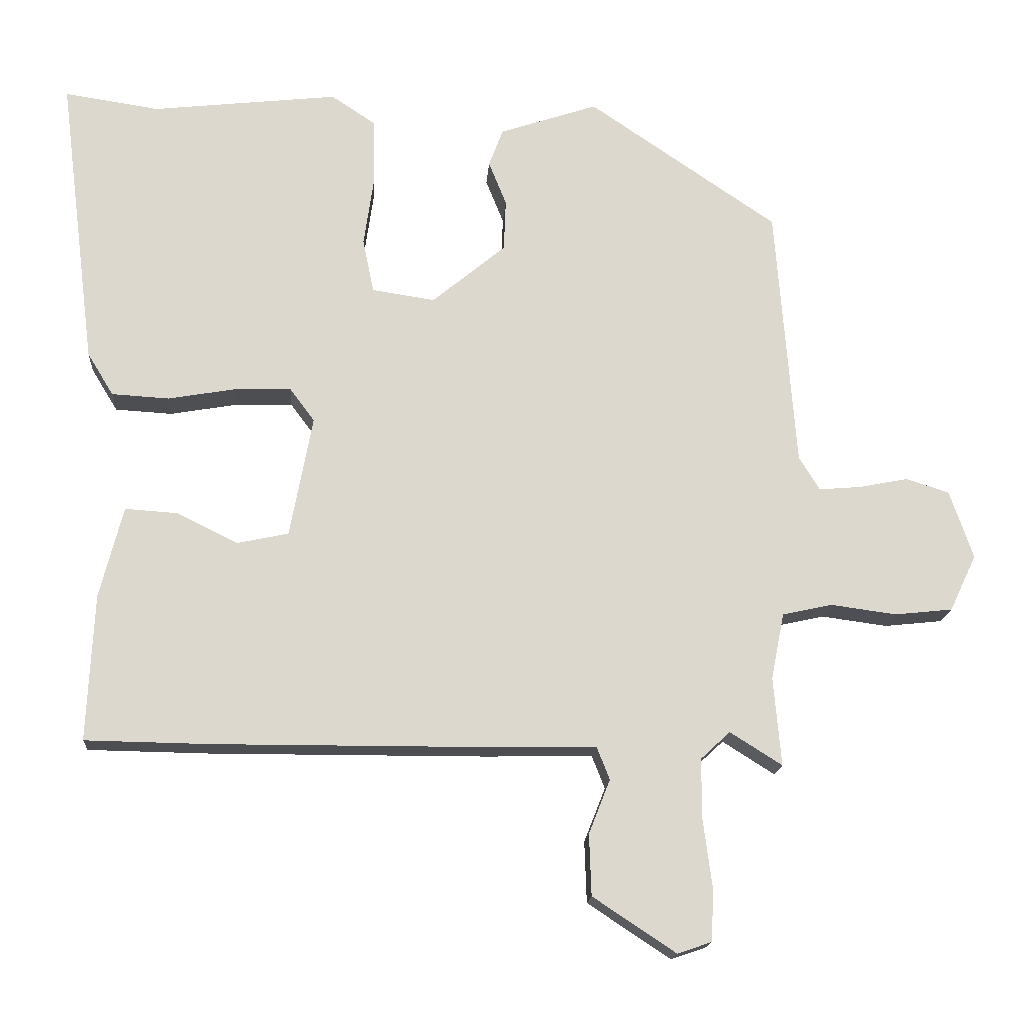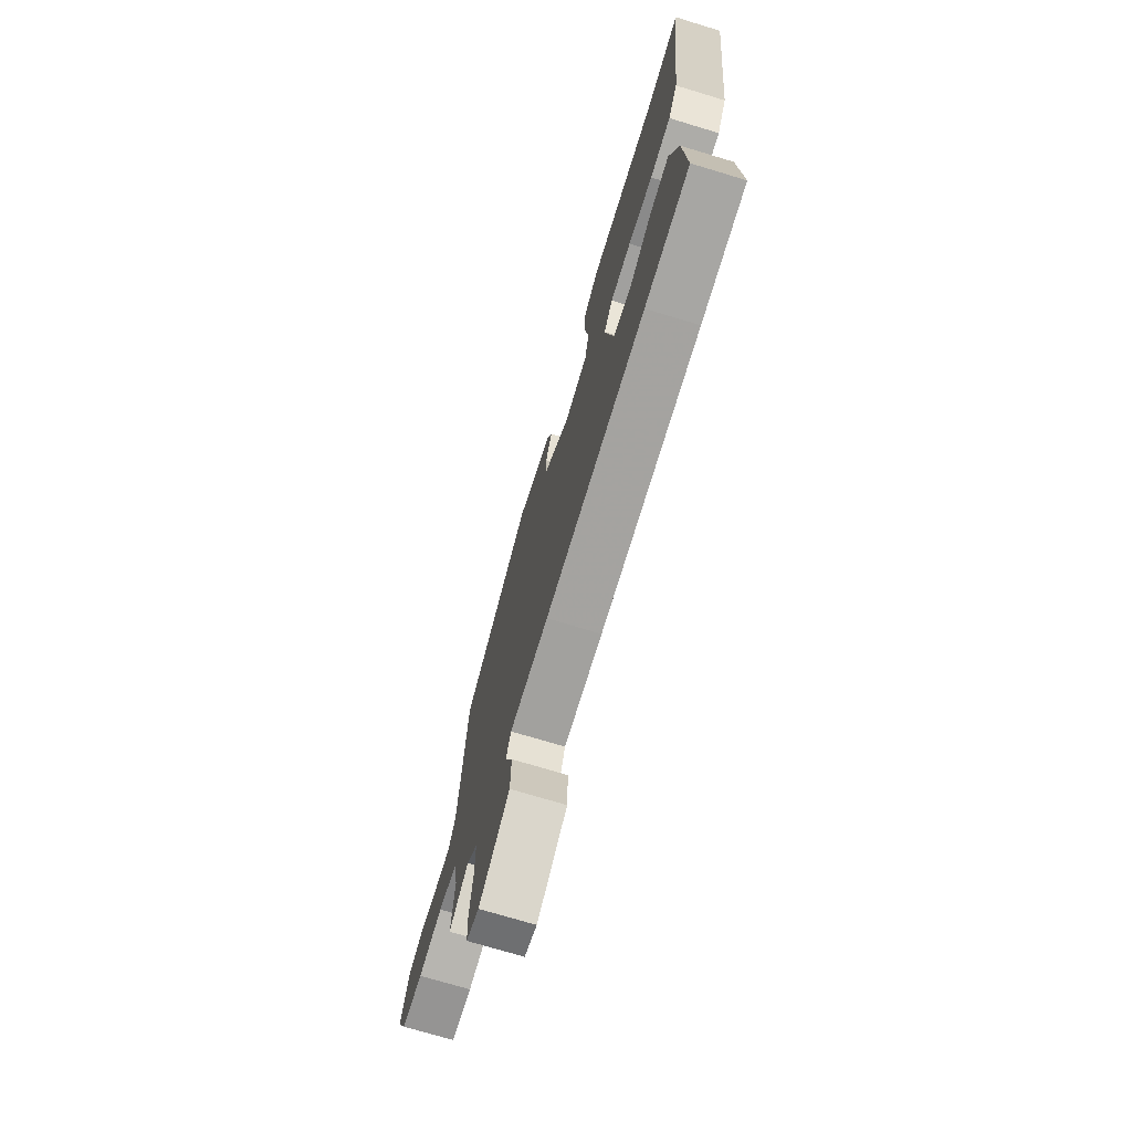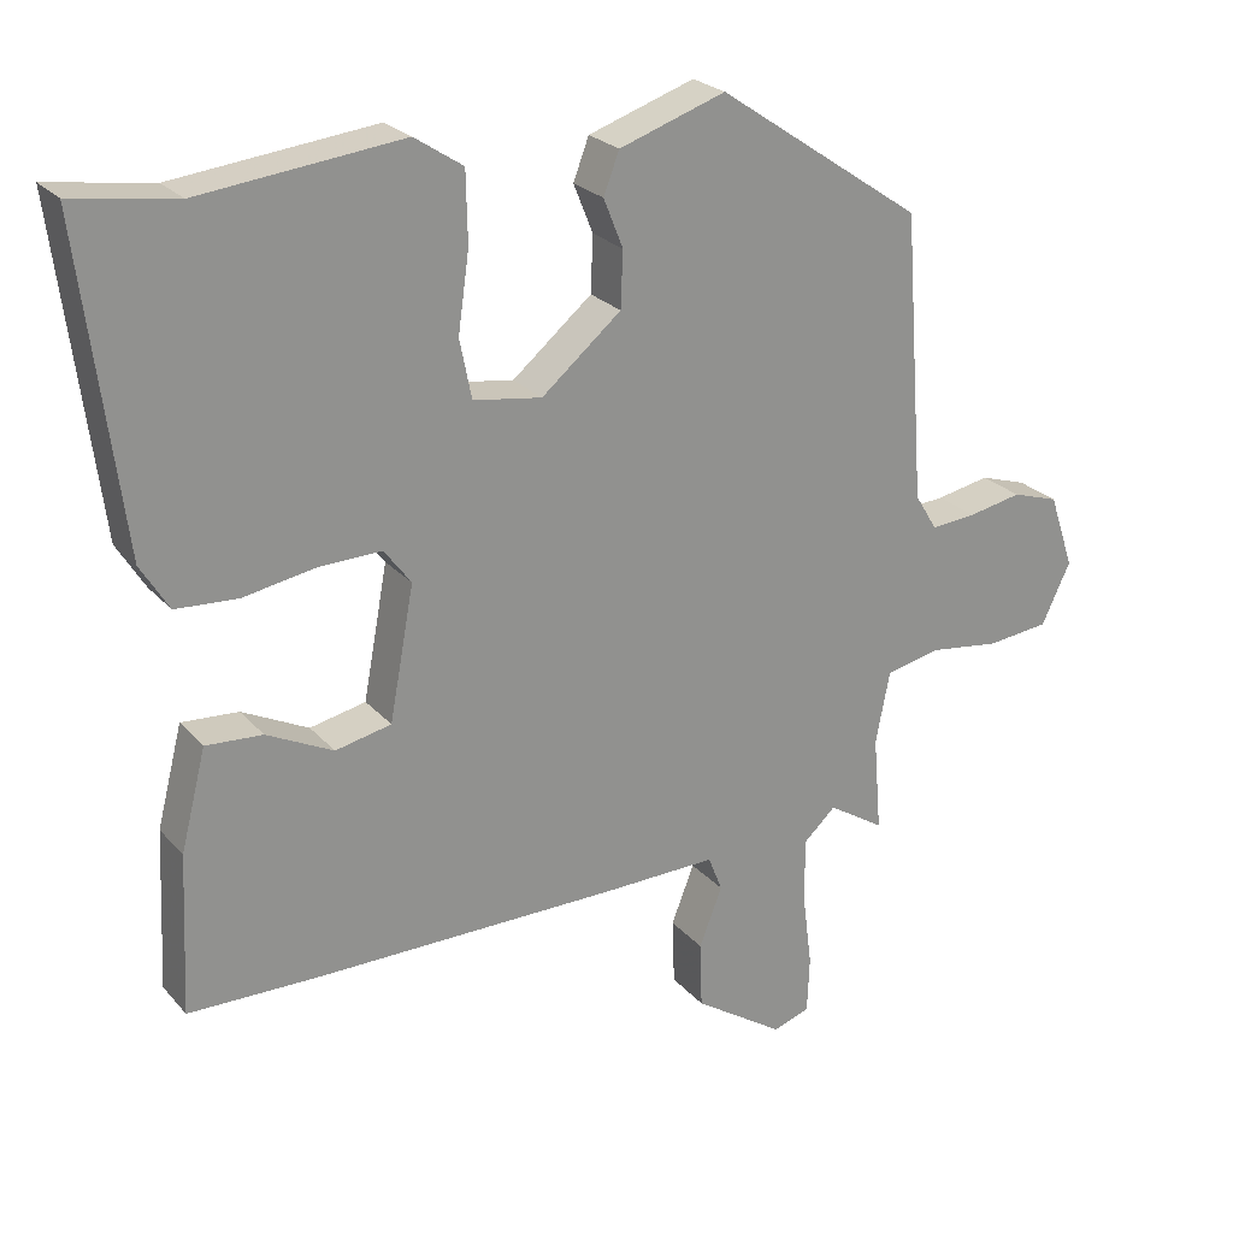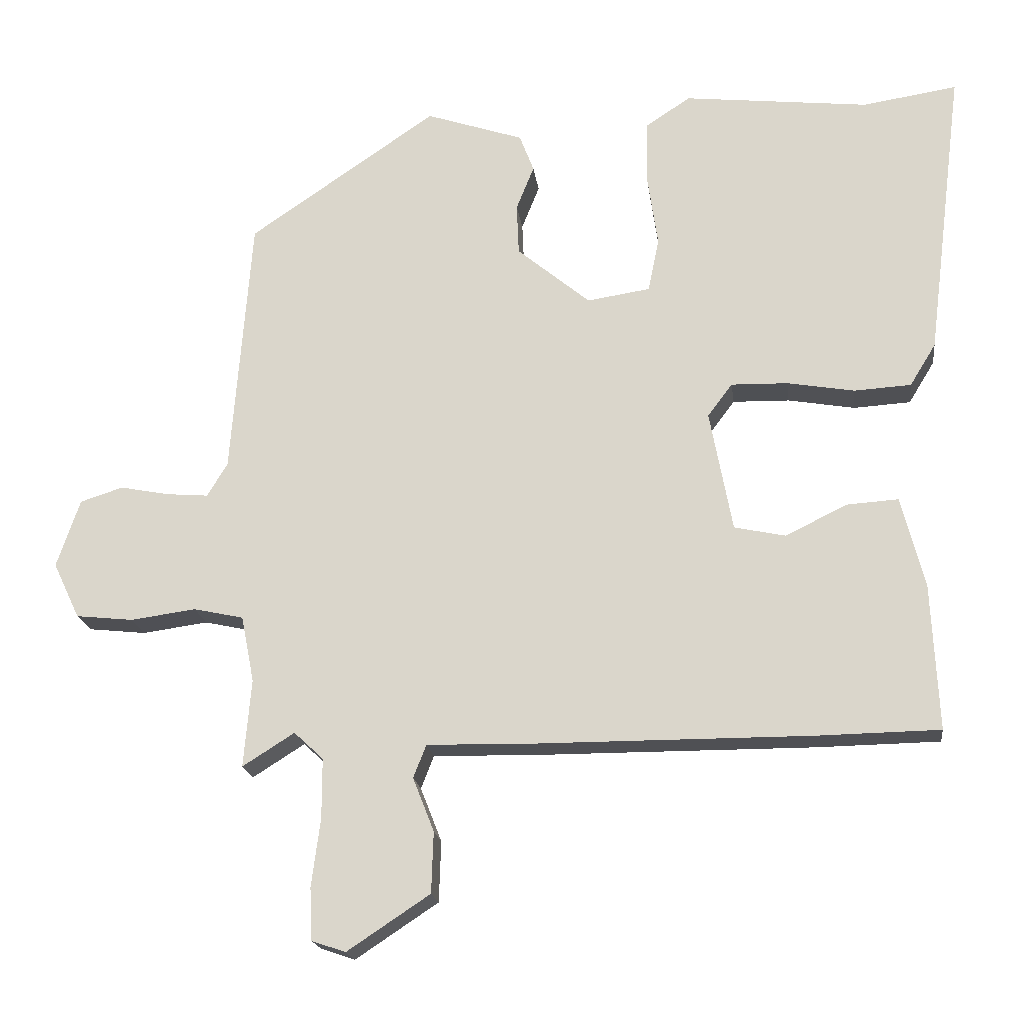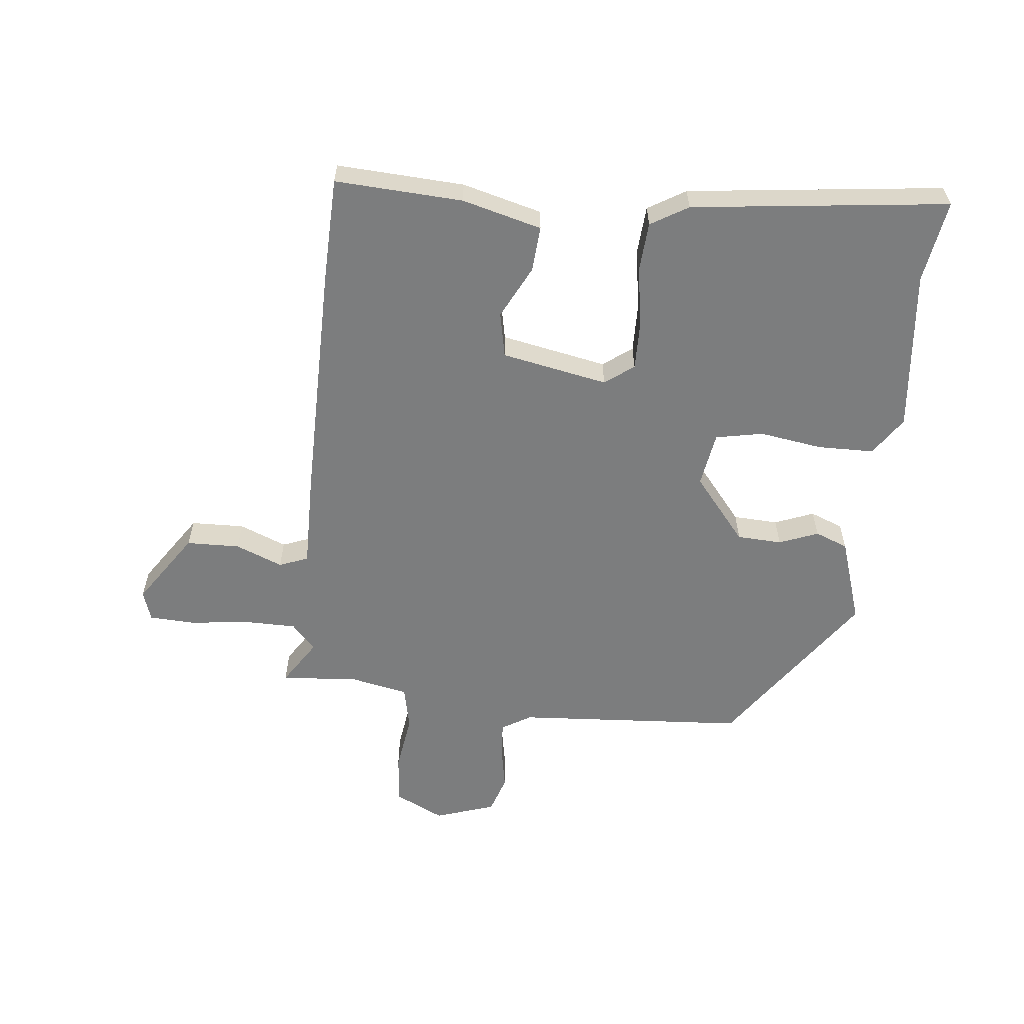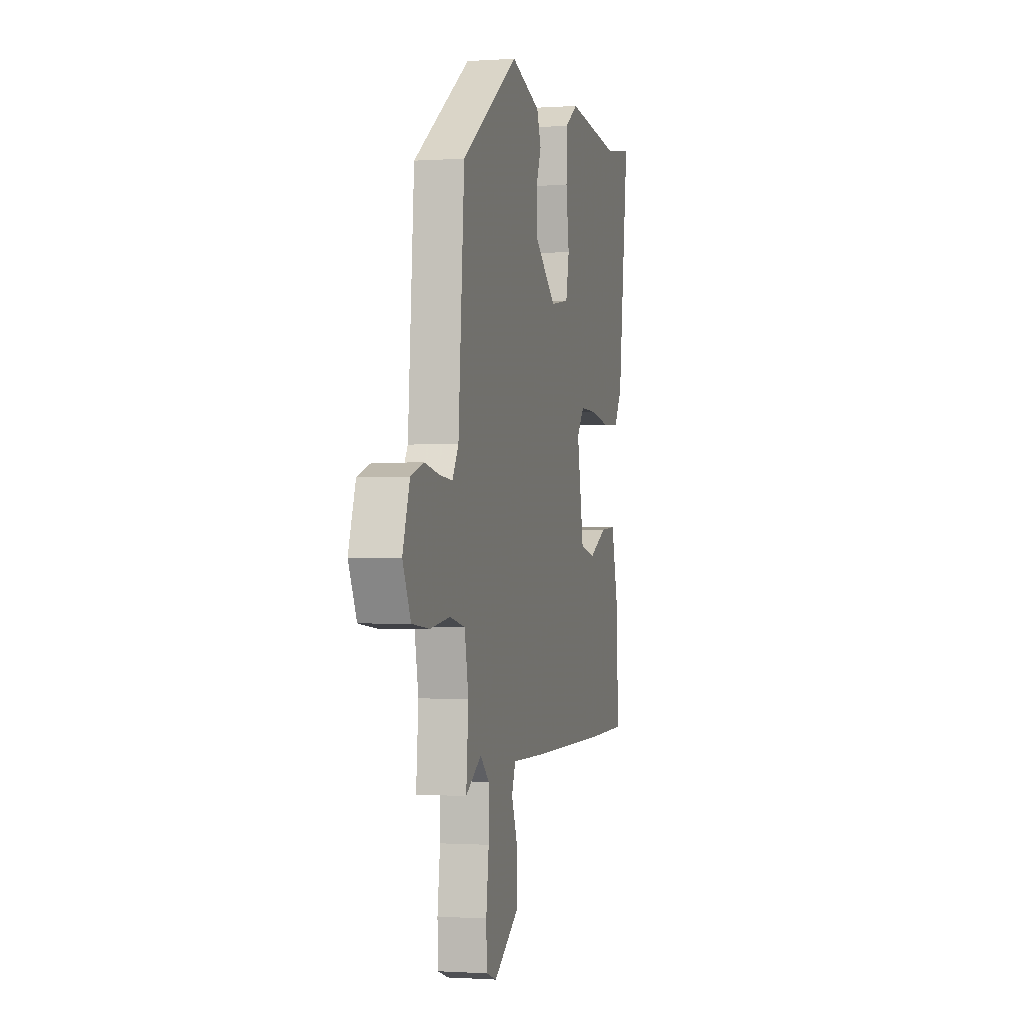
<metadata>
{"format":"obj","ext":"obj","renderer":"f3d","projection":"perspective","resolution":1024,"background":"white","views":[{"elev":-16.8,"azim":-3.9,"up":"+Z"},{"elev":-73.2,"azim":-106.8,"up":"+Z"},{"elev":24.4,"azim":-30.6,"up":"+Z"},{"elev":-19.1,"azim":-172.7,"up":"+Z"},{"elev":-59.0,"azim":-96.5,"up":"+Y"},{"elev":-0.9,"azim":104.1,"up":"+Z"}]}
</metadata>
<code>
v 0.497 0.07 -0.523
v 0.421 0.07 -0.475
v 0.378 0.07 -0.515
v 0.378 0.07 -0.602
v 0.391 0.07 -0.702
v 0.388 0.07 -0.778
v 0.338 0.07 -0.795
v 0.217 0.07 -0.715
v 0.214 0.07 -0.626
v 0.245 0.07 -0.547
v 0.226 0.07 -0.499
v 0.071 0.07 -0.502
v -0.331 0.07 -0.503
v -0.51 0.07 -0.5
v -0.5 0.07 -0.287
v -0.466 0.07 -0.154
v -0.39 0.07 -0.159
v -0.301 0.07 -0.203
v -0.226 0.07 -0.187
v -0.193 0.07 -0.01
v -0.229 0.07 0.038
v -0.312 0.07 0.036
v -0.41 0.07 0.019
v -0.493 0.07 0.024
v -0.531 0.07 0.086
v -0.585 0.07 0.513
v -0.447 0.07 0.492
v -0.176 0.07 0.522
v -0.111 0.07 0.479
v -0.109 0.07 0.385
v -0.124 0.07 0.28
v -0.108 0.07 0.201
v -0.016 0.07 0.187
v 0.091 0.07 0.276
v 0.094 0.07 0.351
v 0.068 0.07 0.416
v 0.089 0.07 0.471
v 0.232 0.07 0.519
v 0.508 0.07 0.331
v 0.537 0.07 -0.053
v 0.567 0.07 -0.102
v 0.628 0.07 -0.097
v 0.7 0.07 -0.083
v 0.763 0.07 -0.103
v 0.797 0.07 -0.203
v 0.758 0.07 -0.285
v 0.674 0.07 -0.294
v 0.578 0.07 -0.281
v 0.505 0.07 -0.297
v 0.486 0.07 -0.394
v 0.497 0 -0.523
v 0.421 0 -0.475
v 0.378 0 -0.515
v 0.378 0 -0.602
v 0.391 0 -0.702
v 0.388 0 -0.778
v 0.338 0 -0.795
v 0.217 0 -0.715
v 0.214 0 -0.626
v 0.245 0 -0.547
v 0.226 0 -0.499
v 0.071 0 -0.502
v -0.331 0 -0.503
v -0.51 0 -0.5
v -0.5 0 -0.287
v -0.466 0 -0.154
v -0.39 0 -0.159
v -0.301 0 -0.203
v -0.226 0 -0.187
v -0.193 0 -0.01
v -0.229 0 0.038
v -0.312 0 0.036
v -0.41 0 0.019
v -0.493 0 0.024
v -0.531 0 0.086
v -0.585 0 0.513
v -0.447 0 0.492
v -0.176 0 0.522
v -0.111 0 0.479
v -0.109 0 0.385
v -0.124 0 0.28
v -0.108 0 0.201
v -0.016 0 0.187
v 0.091 0 0.276
v 0.094 0 0.351
v 0.068 0 0.416
v 0.089 0 0.471
v 0.232 0 0.519
v 0.508 0 0.331
v 0.537 0 -0.053
v 0.567 0 -0.102
v 0.628 0 -0.097
v 0.7 0 -0.083
v 0.763 0 -0.103
v 0.797 0 -0.203
v 0.758 0 -0.285
v 0.674 0 -0.294
v 0.578 0 -0.281
v 0.505 0 -0.297
v 0.486 0 -0.394
f 45 46 47 48
f 45 48 49
f 42 43 44 45
f 41 42 45 49
f 40 41 49
f 39 40 49 50
f 35 36 37 38
f 34 35 38 39
f 33 34 39 50
f 28 29 30 31
f 27 28 31 32
f 26 27 32
f 25 26 32
f 22 23 24 25
f 21 22 25 32
f 20 21 32 33
f 15 16 17 18
f 15 18 19
f 14 15 19
f 11 12 13 14
f 11 14 19
f 7 8 9 10
f 5 6 7 10
f 4 5 10 11
f 3 4 11 19
f 33 50 1 2
f 19 20 33
f 2 3 19 33
f 98 97 96 95
f 99 98 95
f 95 94 93 92
f 99 95 92 91
f 99 91 90
f 100 99 90 89
f 88 87 86 85
f 89 88 85 84
f 100 89 84 83
f 81 80 79 78
f 82 81 78 77
f 82 77 76
f 82 76 75
f 75 74 73 72
f 82 75 72 71
f 83 82 71 70
f 68 67 66 65
f 69 68 65
f 69 65 64
f 64 63 62 61
f 69 64 61
f 60 59 58 57
f 60 57 56 55
f 61 60 55 54
f 69 61 54 53
f 52 51 100 83
f 83 70 69
f 83 69 53 52
f 1 51 52 2
f 2 52 53 3
f 3 53 54 4
f 4 54 55 5
f 5 55 56 6
f 6 56 57 7
f 7 57 58 8
f 8 58 59 9
f 9 59 60 10
f 10 60 61 11
f 11 61 62 12
f 12 62 63 13
f 13 63 64 14
f 14 64 65 15
f 15 65 66 16
f 16 66 67 17
f 17 67 68 18
f 18 68 69 19
f 19 69 70 20
f 20 70 71 21
f 21 71 72 22
f 22 72 73 23
f 23 73 74 24
f 24 74 75 25
f 25 75 76 26
f 26 76 77 27
f 27 77 78 28
f 28 78 79 29
f 29 79 80 30
f 30 80 81 31
f 31 81 82 32
f 32 82 83 33
f 33 83 84 34
f 34 84 85 35
f 35 85 86 36
f 36 86 87 37
f 37 87 88 38
f 38 88 89 39
f 39 89 90 40
f 40 90 91 41
f 41 91 92 42
f 42 92 93 43
f 43 93 94 44
f 44 94 95 45
f 45 95 96 46
f 46 96 97 47
f 47 97 98 48
f 48 98 99 49
f 49 99 100 50
f 50 100 51 1

</code>
